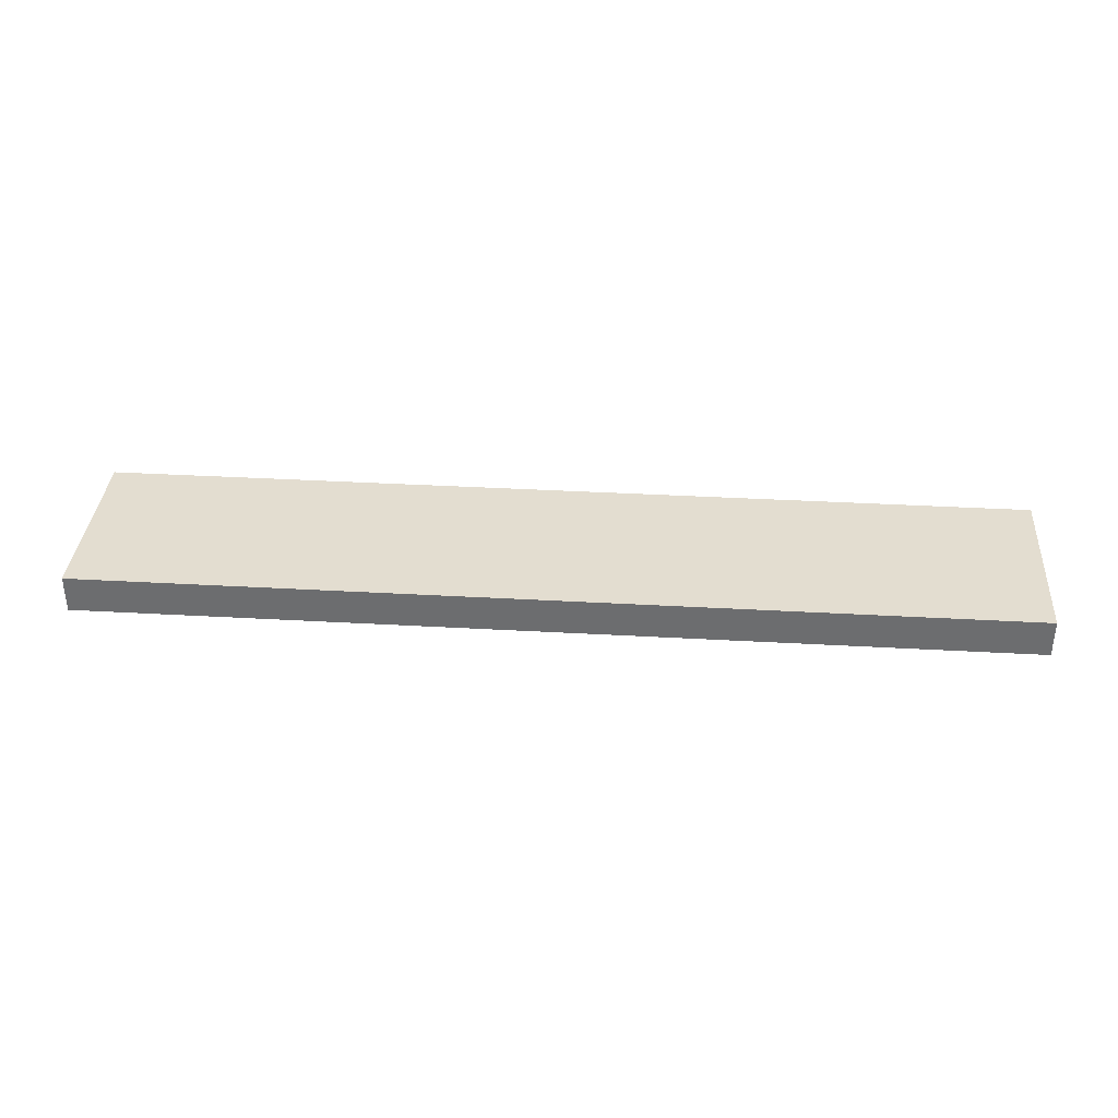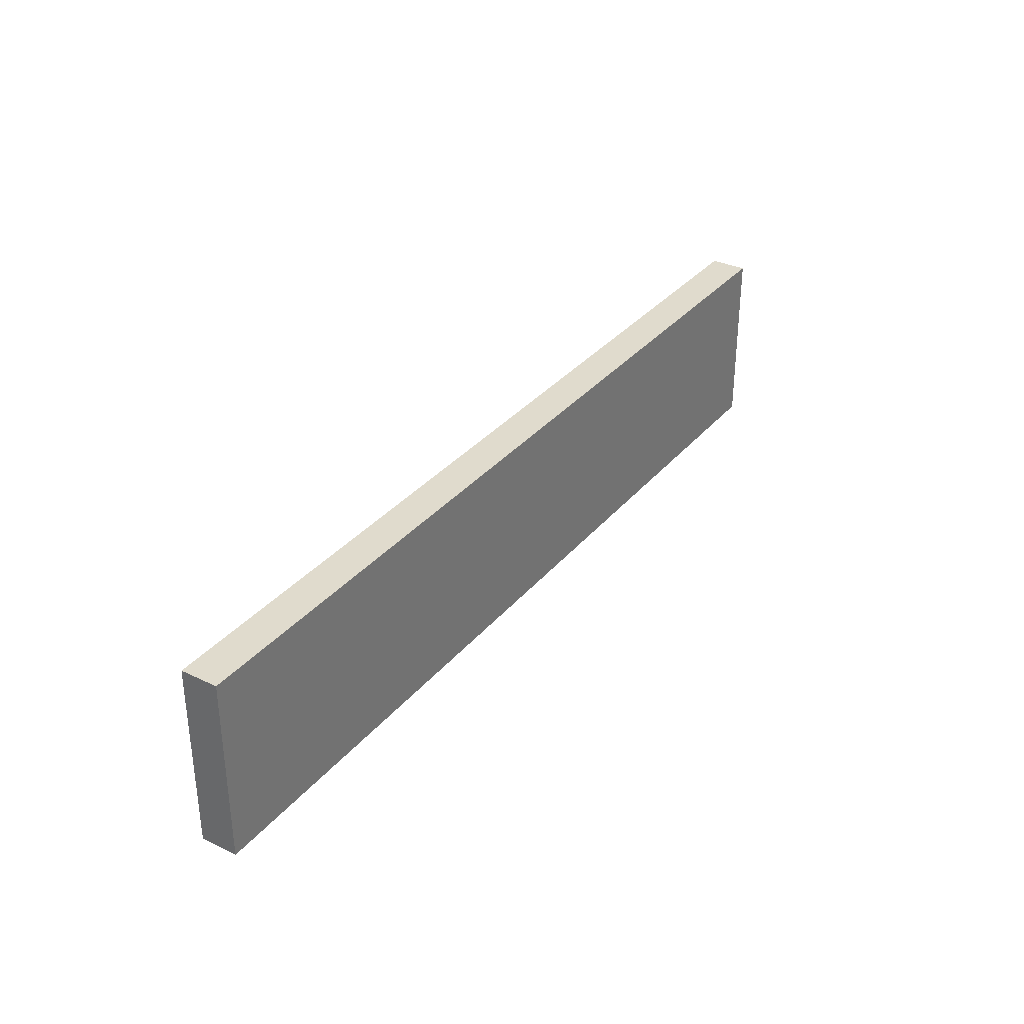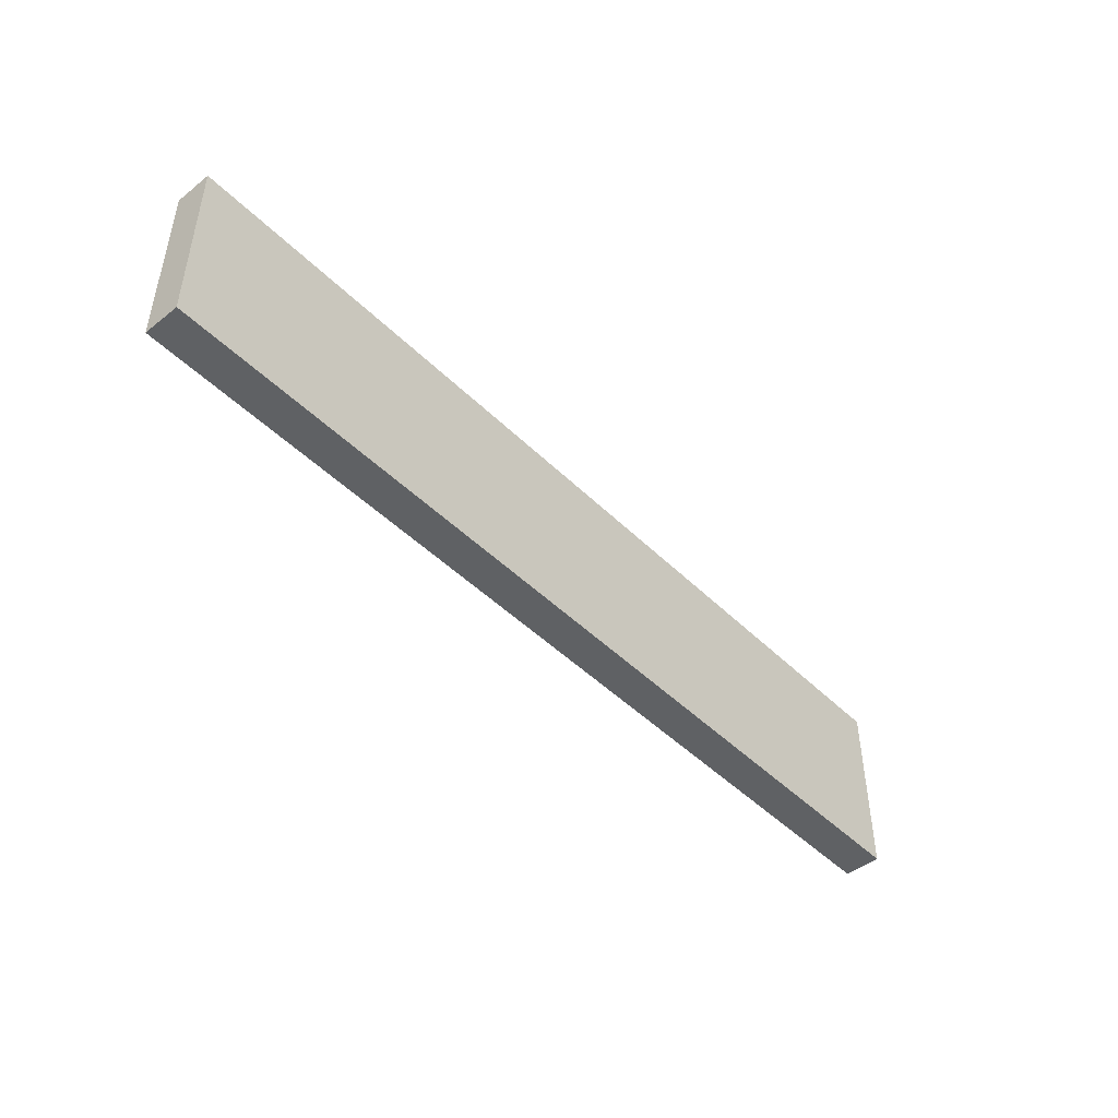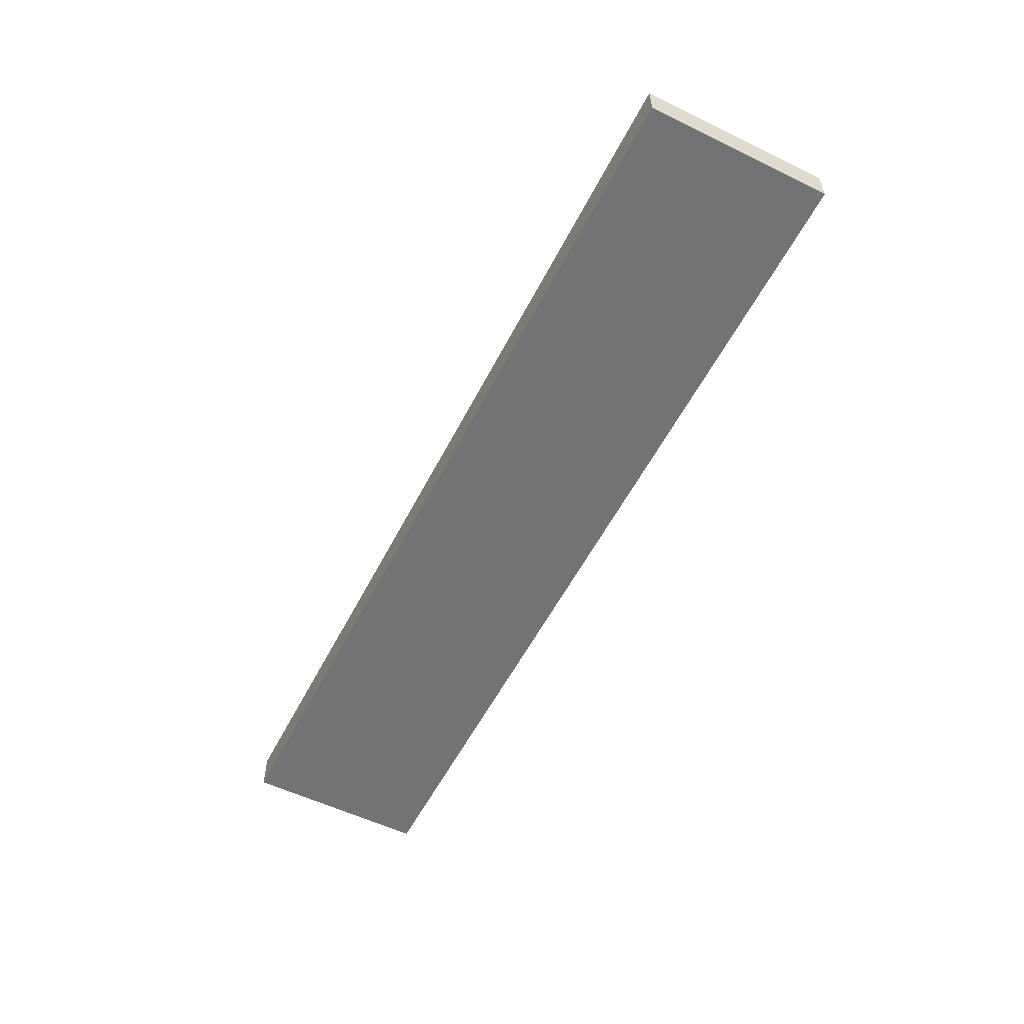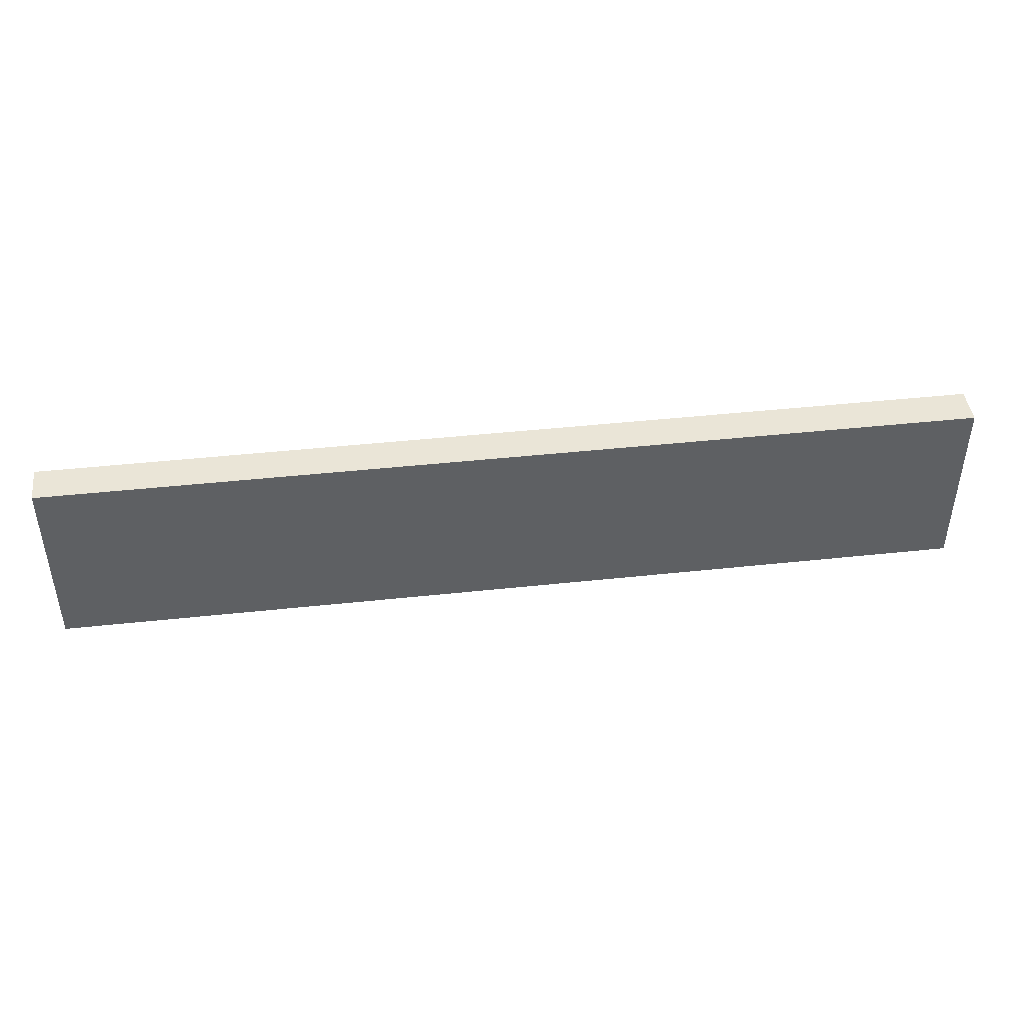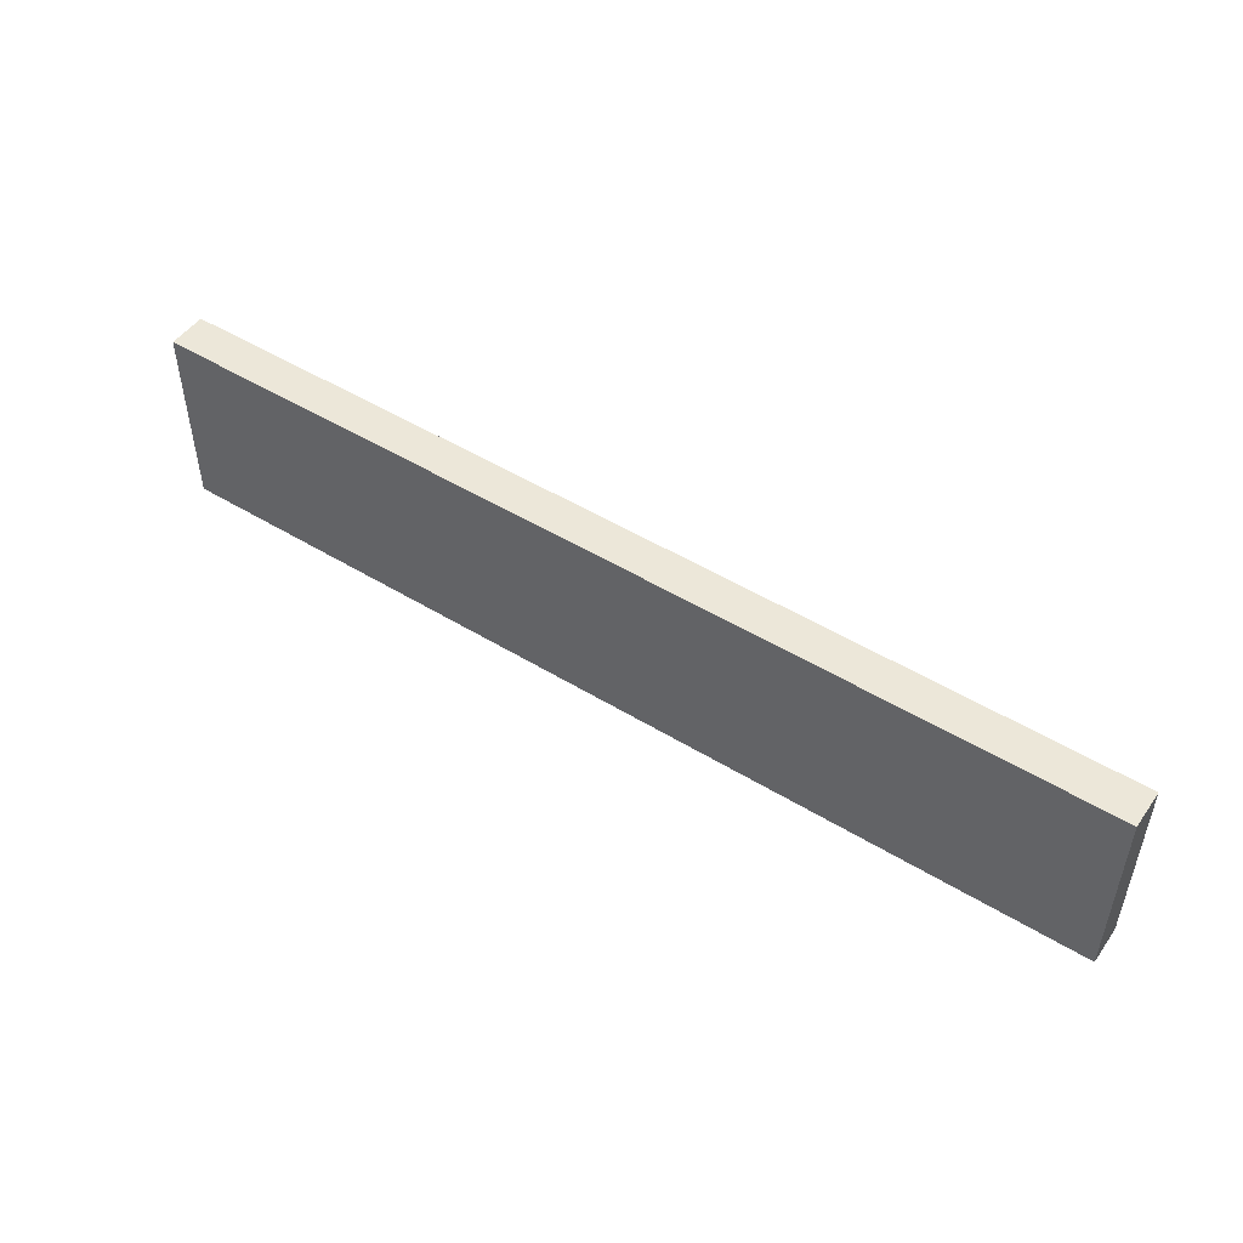
<metadata>
{"format":"obj","ext":"obj","renderer":"f3d","projection":"perspective","resolution":1024,"background":"white","views":[{"elev":35.5,"azim":-175.7,"up":"+Z"},{"elev":33.2,"azim":-56.8,"up":"+Y"},{"elev":-46.4,"azim":-48.1,"up":"+Y"},{"elev":-55.9,"azim":63.1,"up":"+Z"},{"elev":44.2,"azim":-7.2,"up":"+Y"},{"elev":49.6,"azim":-146.0,"up":"+Y"}]}
</metadata>
<code>
o Cube
v 25 0 -1
v 25 0 1
v -25 0 1
v -25 0 -1
v 25 10 -1
v 25 10 1
v -25 10 1
v -25 10 -1
f 1 2 3 4
f 5 8 7 6
f 1 5 6 2
f 2 6 7 3
f 3 7 8 4
f 5 1 4 8

</code>
